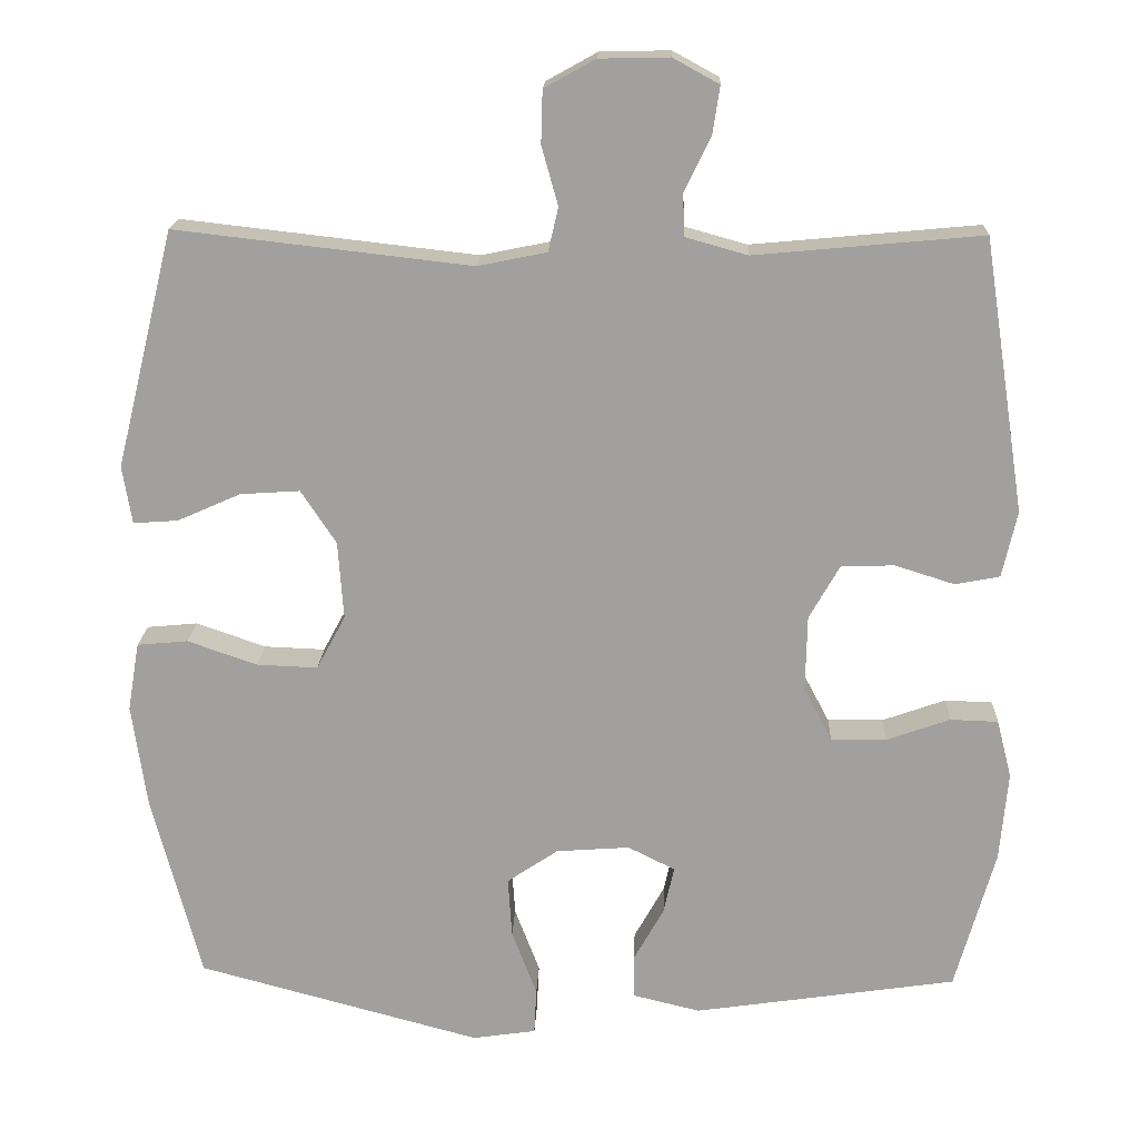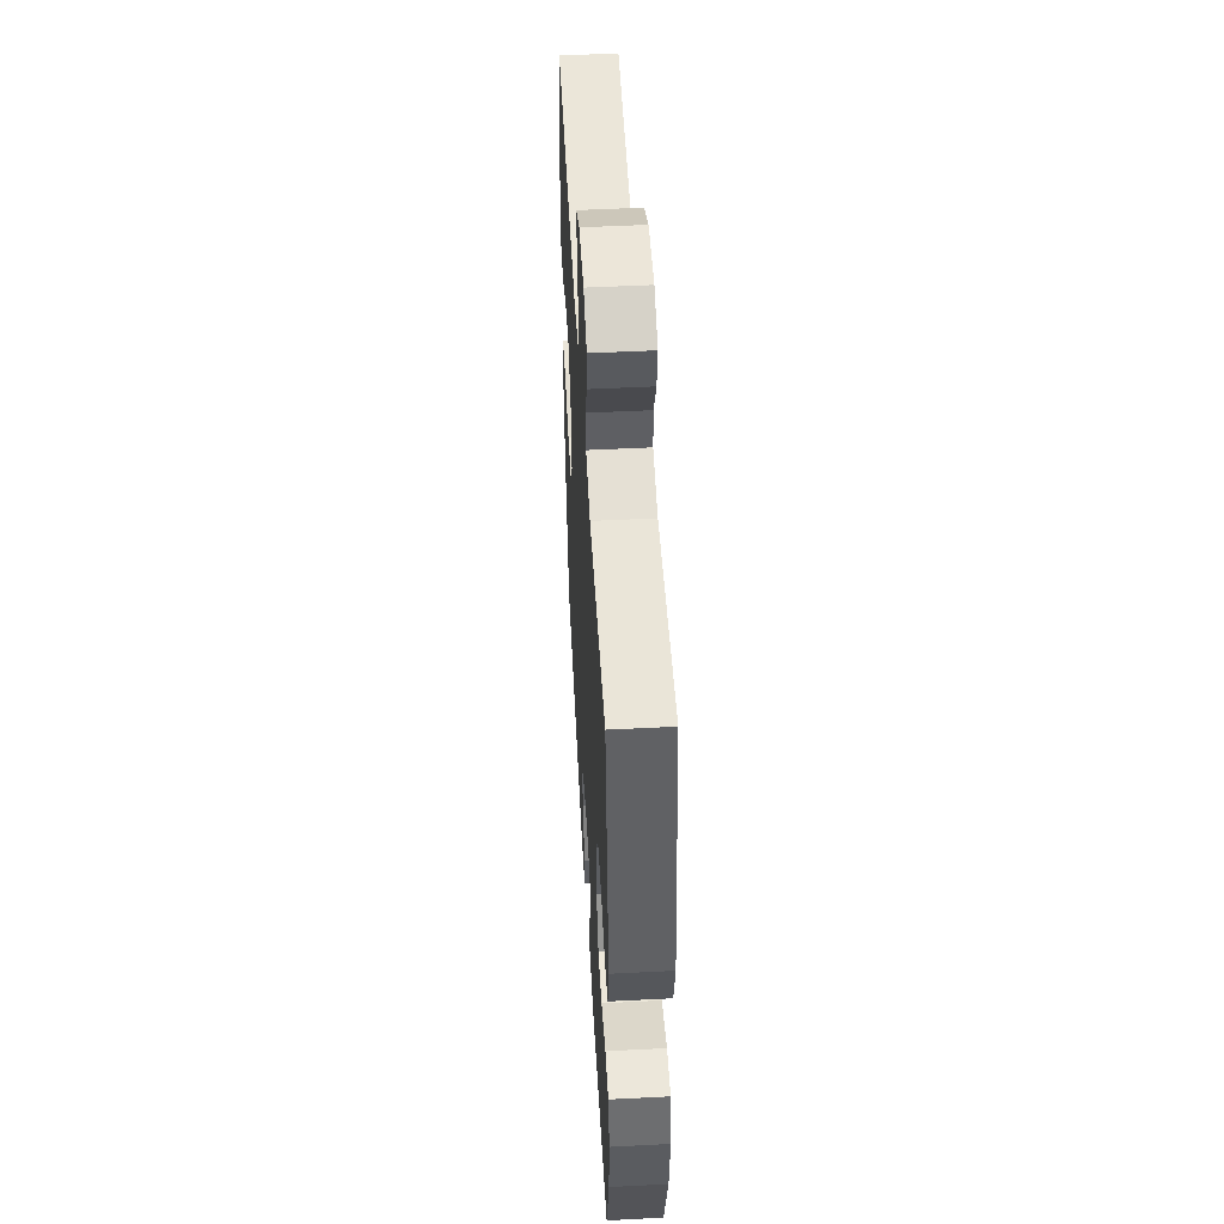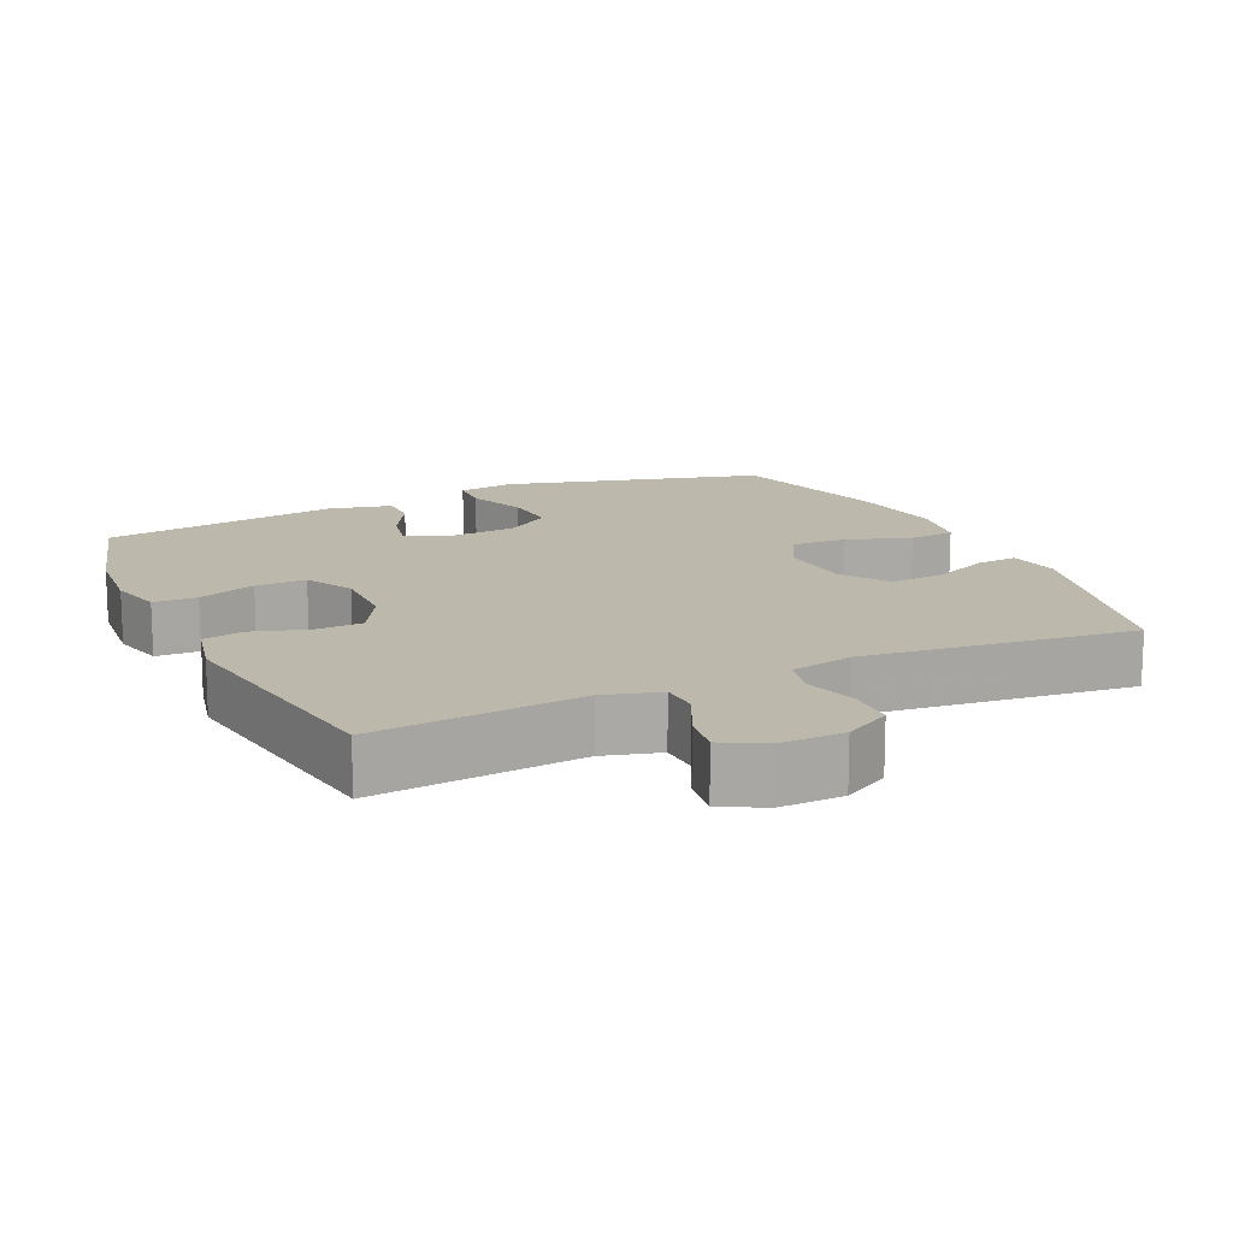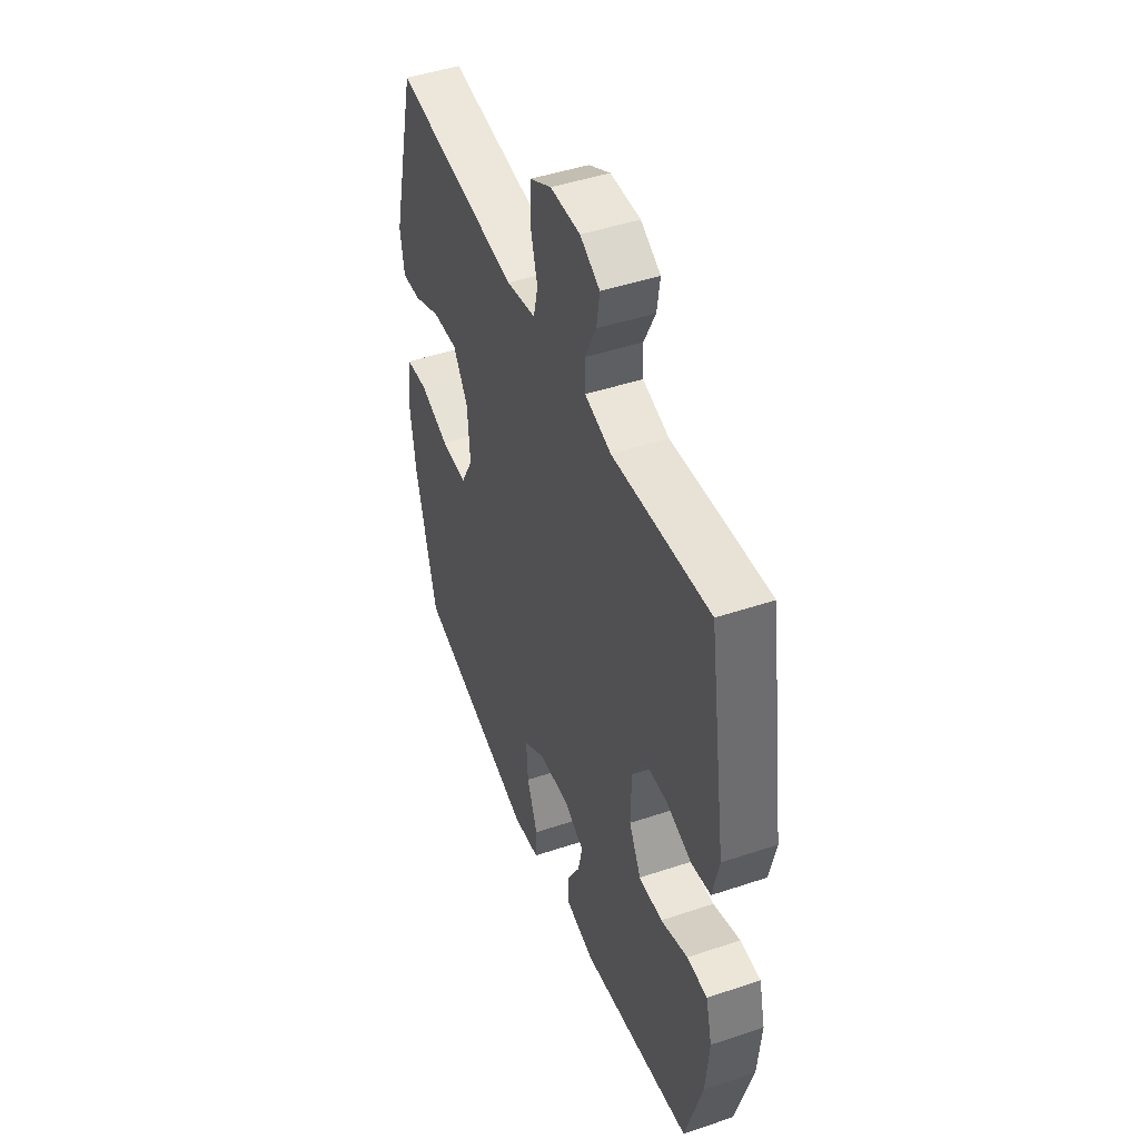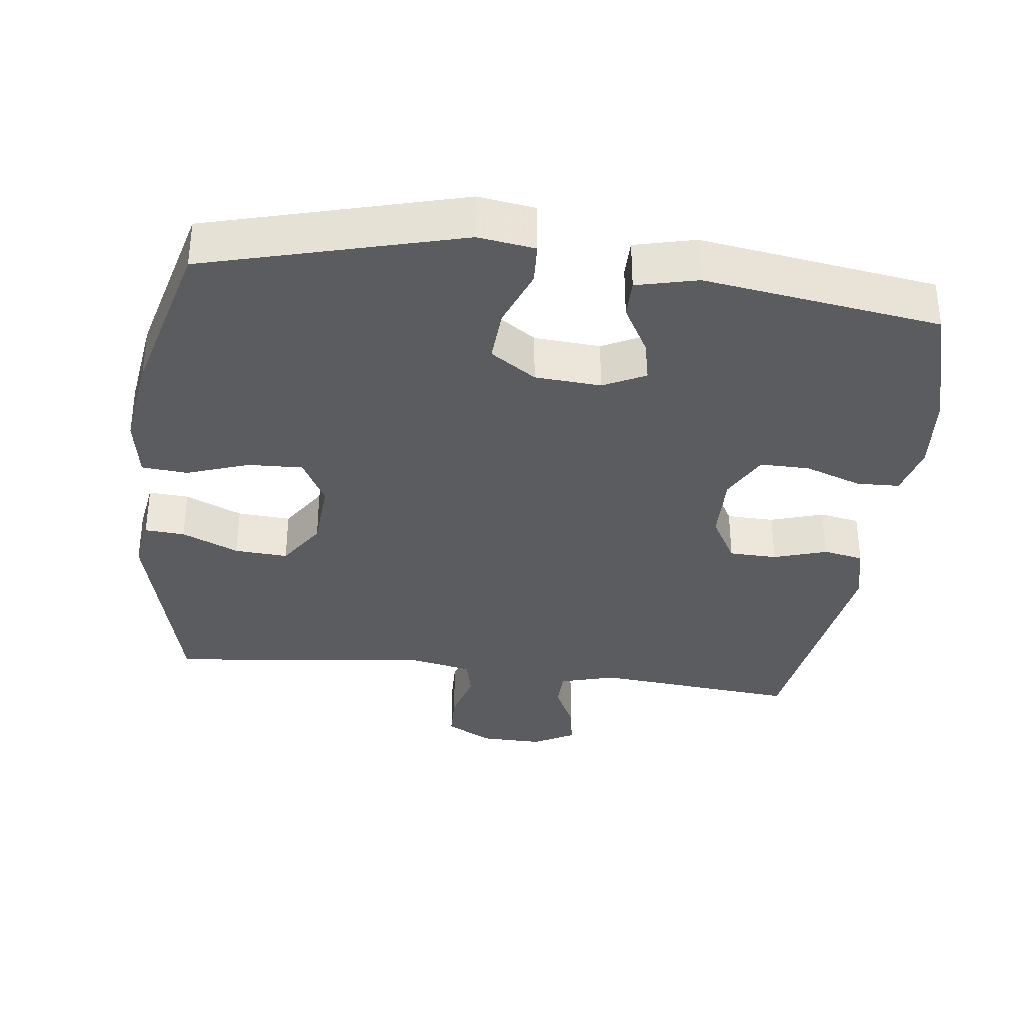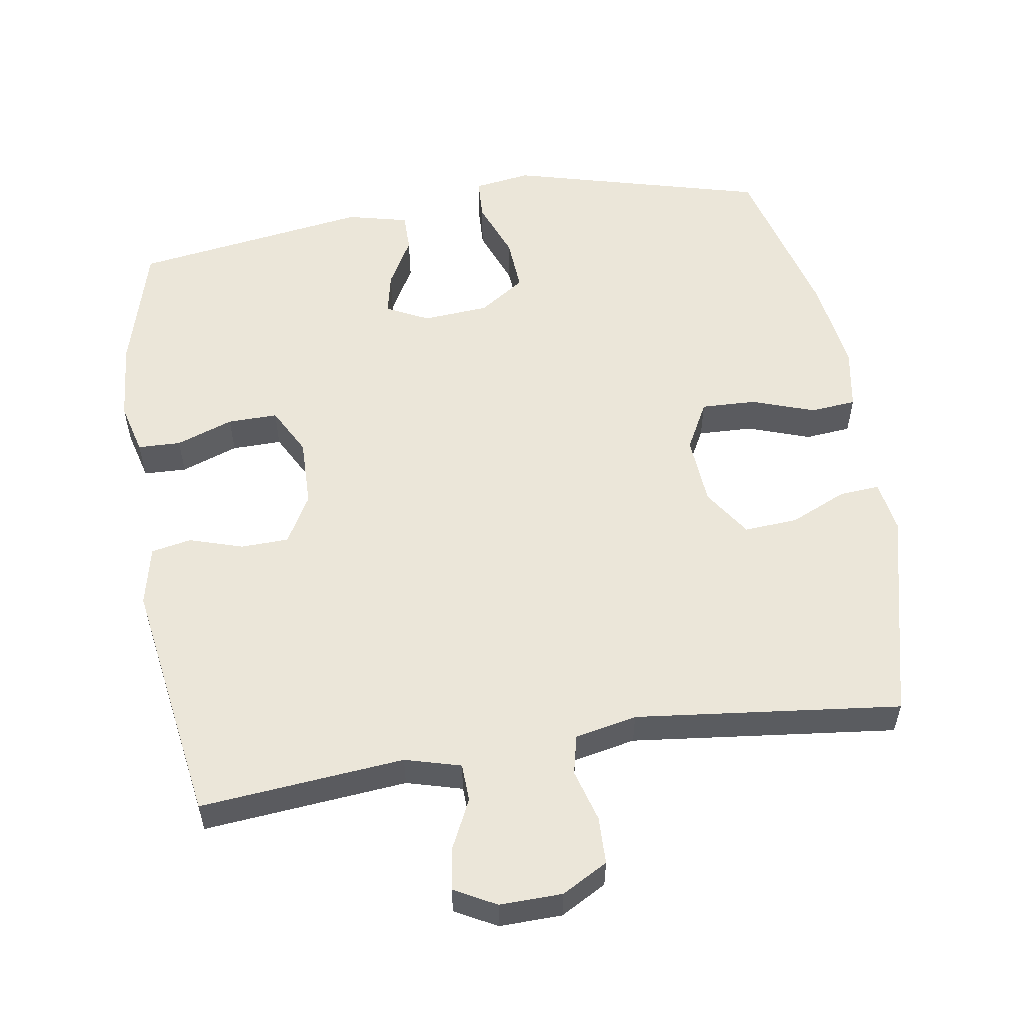
<metadata>
{"format":"obj","ext":"obj","renderer":"f3d","projection":"perspective","resolution":1024,"background":"white","views":[{"elev":17.9,"azim":-177.7,"up":"+Z"},{"elev":50.5,"azim":-93.2,"up":"+Z"},{"elev":14.8,"azim":-24.9,"up":"+Y"},{"elev":46.5,"azim":-110.9,"up":"+Z"},{"elev":-34.7,"azim":173.0,"up":"+Y"},{"elev":55.5,"azim":-9.1,"up":"+Y"}]}
</metadata>
<code>
v -0.5 0.07 0.5
v -0.21 0.07 0.473
v -0.131 0.07 0.495
v -0.129 0.07 0.549
v -0.163 0.07 0.619
v -0.172 0.07 0.679
v -0.113 0.07 0.711
v -0.024 0.07 0.709
v 0.041 0.07 0.673
v 0.043 0.07 0.606
v 0.022 0.07 0.531
v 0.035 0.07 0.475
v 0.123 0.07 0.457
v 0.5 0.07 0.5
v 0.575 0.07 0.197
v 0.563 0.07 0.123
v 0.506 0.07 0.127
v 0.425 0.07 0.163
v 0.349 0.07 0.168
v 0.304 0.07 0.1
v 0.297 0.07 0
v 0.334 0.07 -0.069
v 0.412 0.07 -0.066
v 0.501 0.07 -0.035
v 0.566 0.07 -0.041
v 0.581 0.07 -0.129
v 0.562 0.07 -0.263
v 0.5 0.07 -0.5
v 0.137 0.07 -0.597
v 0.056 0.07 -0.585
v 0.053 0.07 -0.526
v 0.085 0.07 -0.442
v 0.09 0.07 -0.365
v 0.025 0.07 -0.321
v -0.069 0.07 -0.314
v -0.129 0.07 -0.344
v -0.116 0.07 -0.404
v -0.077 0.07 -0.474
v -0.077 0.07 -0.529
v -0.164 0.07 -0.55
v -0.5 0.07 -0.5
v -0.551 0.07 -0.318
v -0.561 0.07 -0.204
v -0.542 0.07 -0.13
v -0.481 0.07 -0.128
v -0.4 0.07 -0.157
v -0.329 0.07 -0.158
v -0.293 0.07 -0.09
v -0.295 0.07 0.008
v -0.334 0.07 0.077
v -0.402 0.07 0.079
v -0.478 0.07 0.055
v -0.535 0.07 0.066
v -0.554 0.07 0.151
v -0.5 0 0.5
v -0.21 0 0.473
v -0.131 0 0.495
v -0.129 0 0.549
v -0.163 0 0.619
v -0.172 0 0.679
v -0.113 0 0.711
v -0.024 0 0.709
v 0.041 0 0.673
v 0.043 0 0.606
v 0.022 0 0.531
v 0.035 0 0.475
v 0.123 0 0.457
v 0.5 0 0.5
v 0.575 0 0.197
v 0.563 0 0.123
v 0.506 0 0.127
v 0.425 0 0.163
v 0.349 0 0.168
v 0.304 0 0.1
v 0.297 0 0
v 0.334 0 -0.069
v 0.412 0 -0.066
v 0.501 0 -0.035
v 0.566 0 -0.041
v 0.581 0 -0.129
v 0.562 0 -0.263
v 0.5 0 -0.5
v 0.137 0 -0.597
v 0.056 0 -0.585
v 0.053 0 -0.526
v 0.085 0 -0.442
v 0.09 0 -0.365
v 0.025 0 -0.321
v -0.069 0 -0.314
v -0.129 0 -0.344
v -0.116 0 -0.404
v -0.077 0 -0.474
v -0.077 0 -0.529
v -0.164 0 -0.55
v -0.5 0 -0.5
v -0.551 0 -0.318
v -0.561 0 -0.204
v -0.542 0 -0.13
v -0.481 0 -0.128
v -0.4 0 -0.157
v -0.329 0 -0.158
v -0.293 0 -0.09
v -0.295 0 0.008
v -0.334 0 0.077
v -0.402 0 0.079
v -0.478 0 0.055
v -0.535 0 0.066
v -0.554 0 0.151
f 54 1 2
f 53 54 2
f 52 53 2
f 51 52 2
f 50 51 2 3
f 49 50 3
f 48 49 3
f 44 45 46
f 43 44 46
f 42 43 46
f 41 42 46
f 40 41 46
f 39 40 46
f 38 39 46
f 37 38 46
f 36 37 46 47
f 35 36 47 48
f 30 31 32
f 29 30 32
f 28 29 32
f 27 28 32
f 26 27 32
f 25 26 32
f 24 25 32
f 23 24 32
f 22 23 32 33
f 21 22 33 34
f 16 17 18
f 15 16 18
f 14 15 18
f 13 14 18
f 12 13 18 19
f 9 10 11
f 8 9 11
f 7 8 11
f 6 7 11
f 5 6 11
f 4 5 11
f 3 4 11 12
f 48 3 12
f 35 48 12
f 34 35 12
f 21 34 12
f 20 21 12
f 12 19 20
f 56 55 108
f 56 108 107
f 56 107 106
f 56 106 105
f 57 56 105 104
f 57 104 103
f 57 103 102
f 100 99 98
f 100 98 97
f 100 97 96
f 100 96 95
f 100 95 94
f 100 94 93
f 100 93 92
f 100 92 91
f 101 100 91 90
f 102 101 90 89
f 86 85 84
f 86 84 83
f 86 83 82
f 86 82 81
f 86 81 80
f 86 80 79
f 86 79 78
f 86 78 77
f 87 86 77 76
f 88 87 76 75
f 72 71 70
f 72 70 69
f 72 69 68
f 72 68 67
f 73 72 67 66
f 65 64 63
f 65 63 62
f 65 62 61
f 65 61 60
f 65 60 59
f 65 59 58
f 66 65 58 57
f 66 57 102
f 66 102 89
f 66 89 88
f 66 88 75
f 66 75 74
f 74 73 66
f 1 55 56 2
f 2 56 57 3
f 3 57 58 4
f 4 58 59 5
f 5 59 60 6
f 6 60 61 7
f 7 61 62 8
f 8 62 63 9
f 9 63 64 10
f 10 64 65 11
f 11 65 66 12
f 12 66 67 13
f 13 67 68 14
f 14 68 69 15
f 15 69 70 16
f 16 70 71 17
f 17 71 72 18
f 18 72 73 19
f 19 73 74 20
f 20 74 75 21
f 21 75 76 22
f 22 76 77 23
f 23 77 78 24
f 24 78 79 25
f 25 79 80 26
f 26 80 81 27
f 27 81 82 28
f 28 82 83 29
f 29 83 84 30
f 30 84 85 31
f 31 85 86 32
f 32 86 87 33
f 33 87 88 34
f 34 88 89 35
f 35 89 90 36
f 36 90 91 37
f 37 91 92 38
f 38 92 93 39
f 39 93 94 40
f 40 94 95 41
f 41 95 96 42
f 42 96 97 43
f 43 97 98 44
f 44 98 99 45
f 45 99 100 46
f 46 100 101 47
f 47 101 102 48
f 48 102 103 49
f 49 103 104 50
f 50 104 105 51
f 51 105 106 52
f 52 106 107 53
f 53 107 108 54
f 54 108 55 1

</code>
